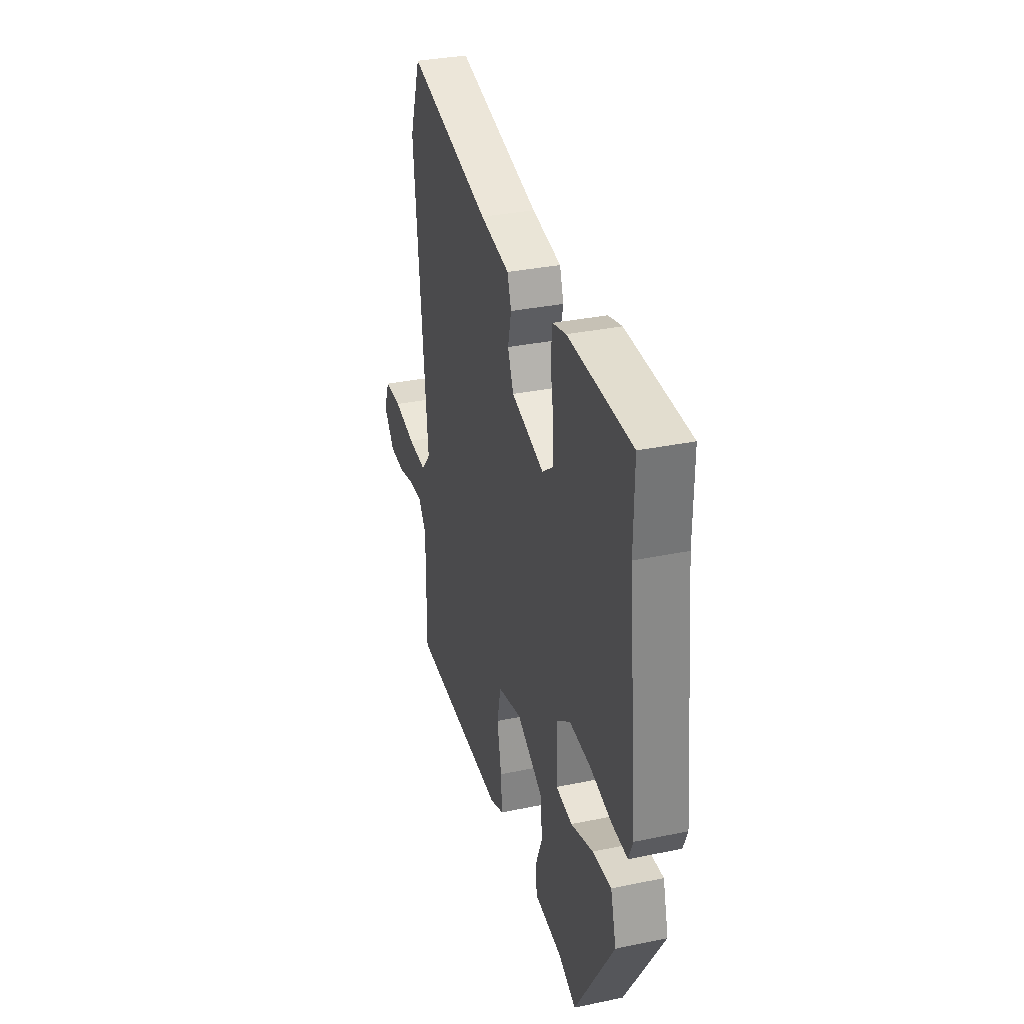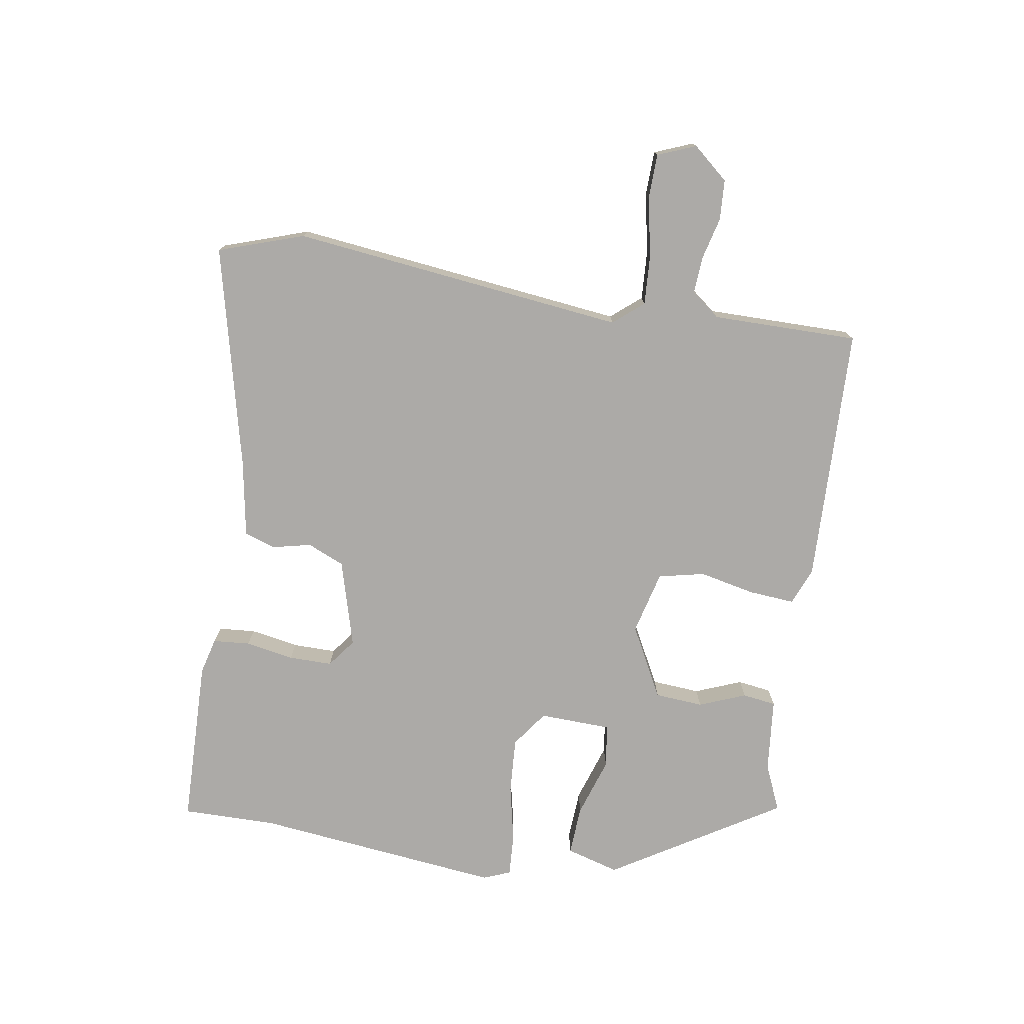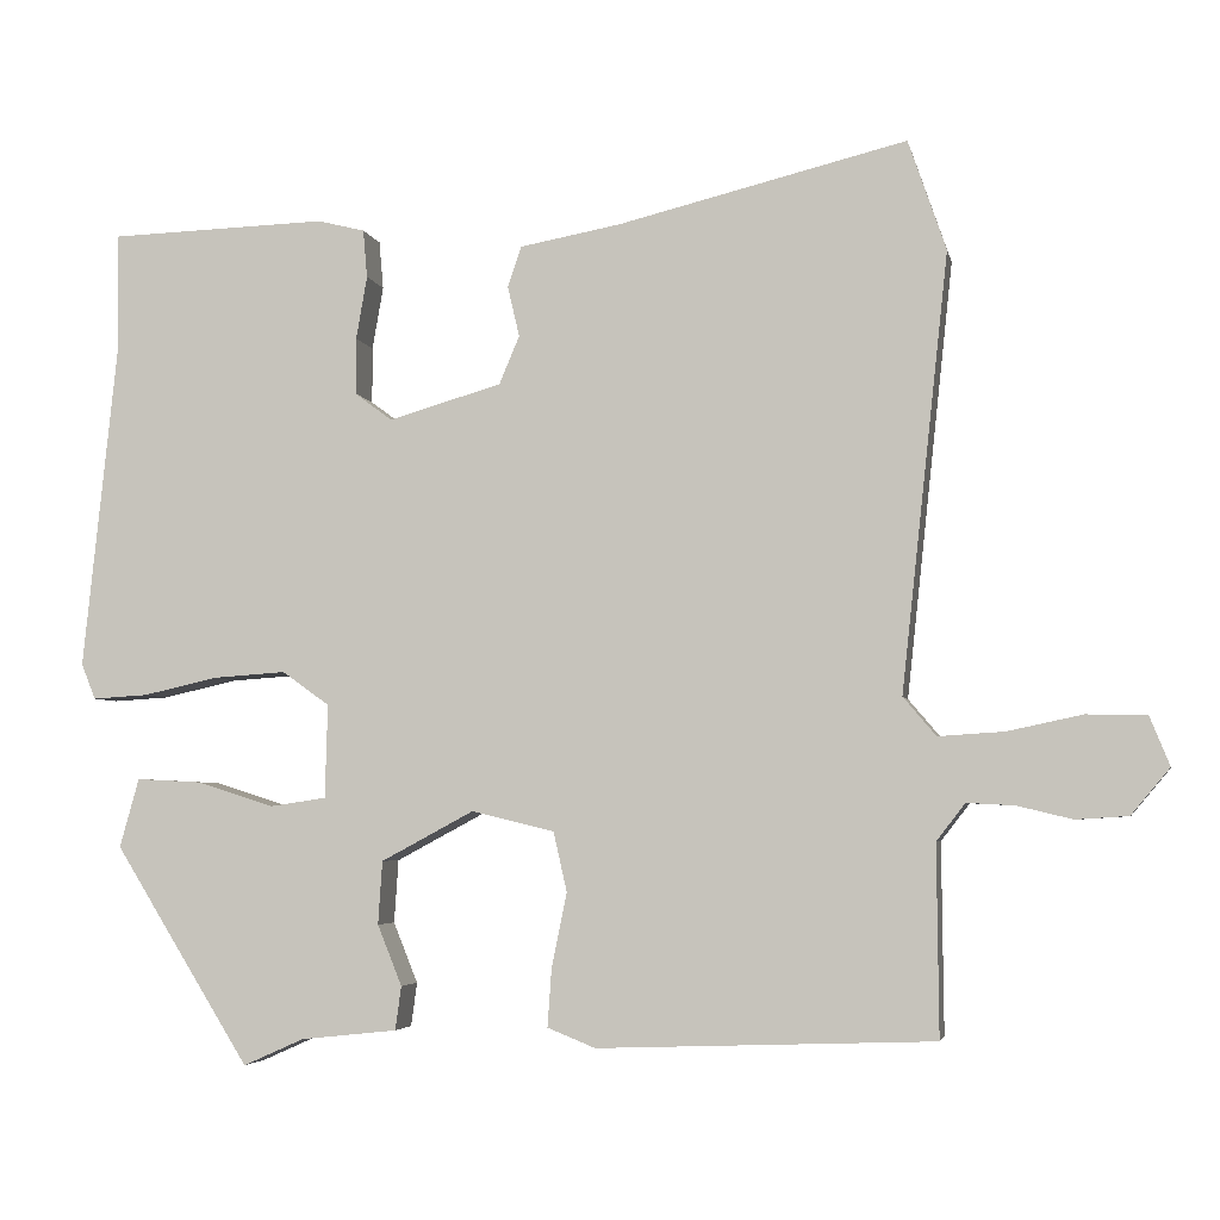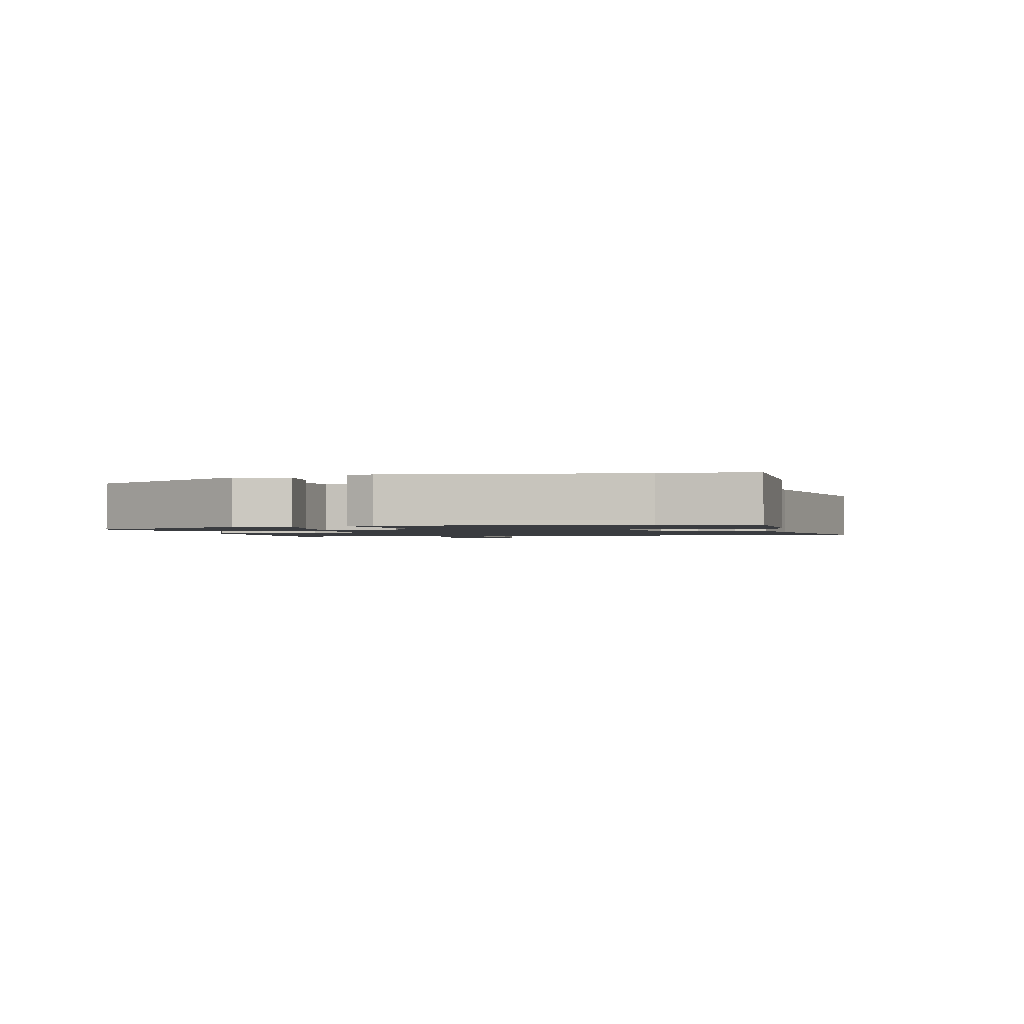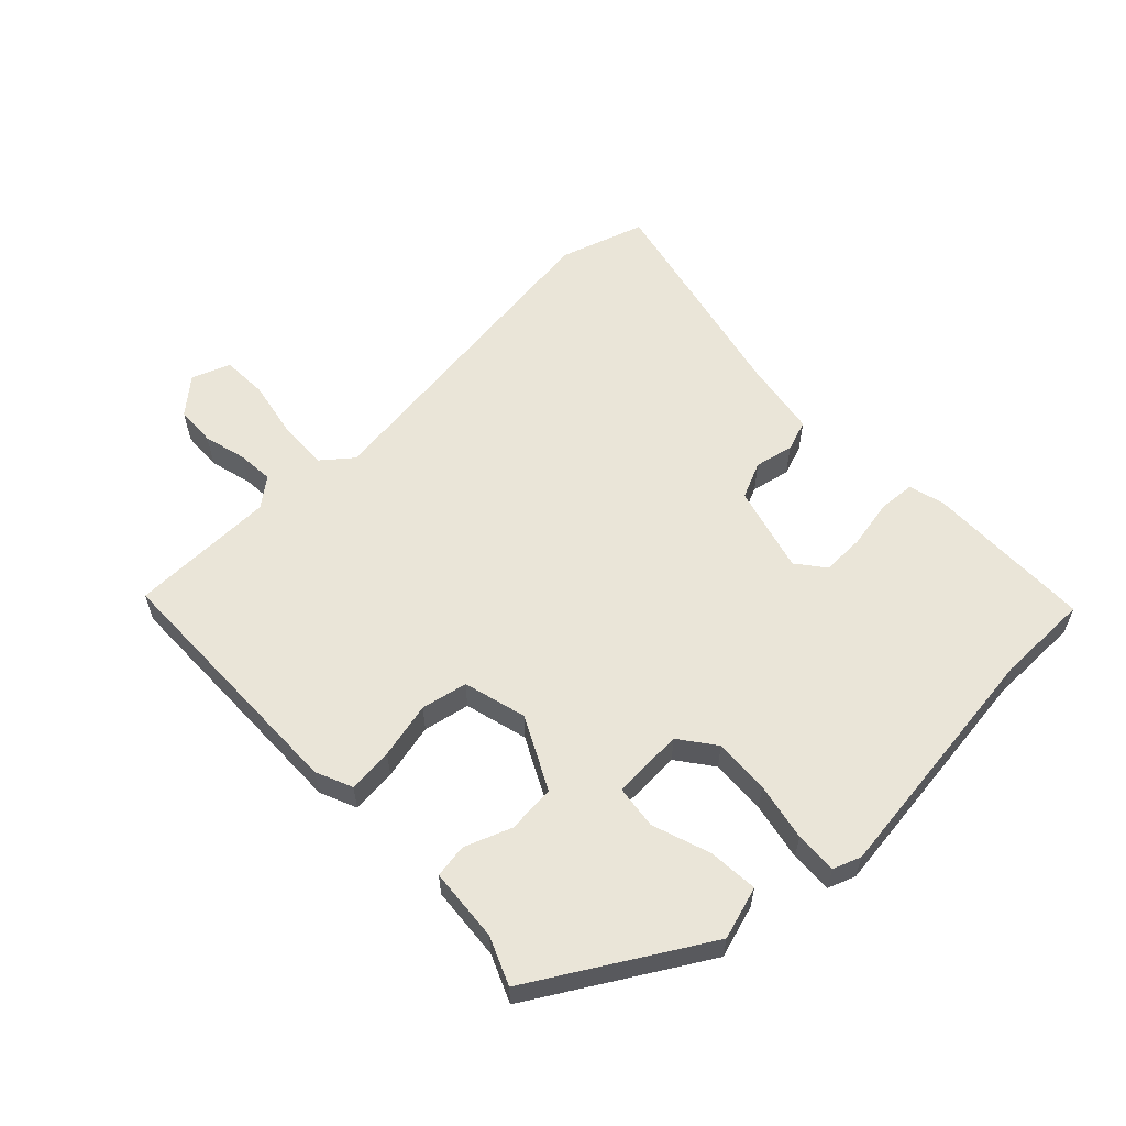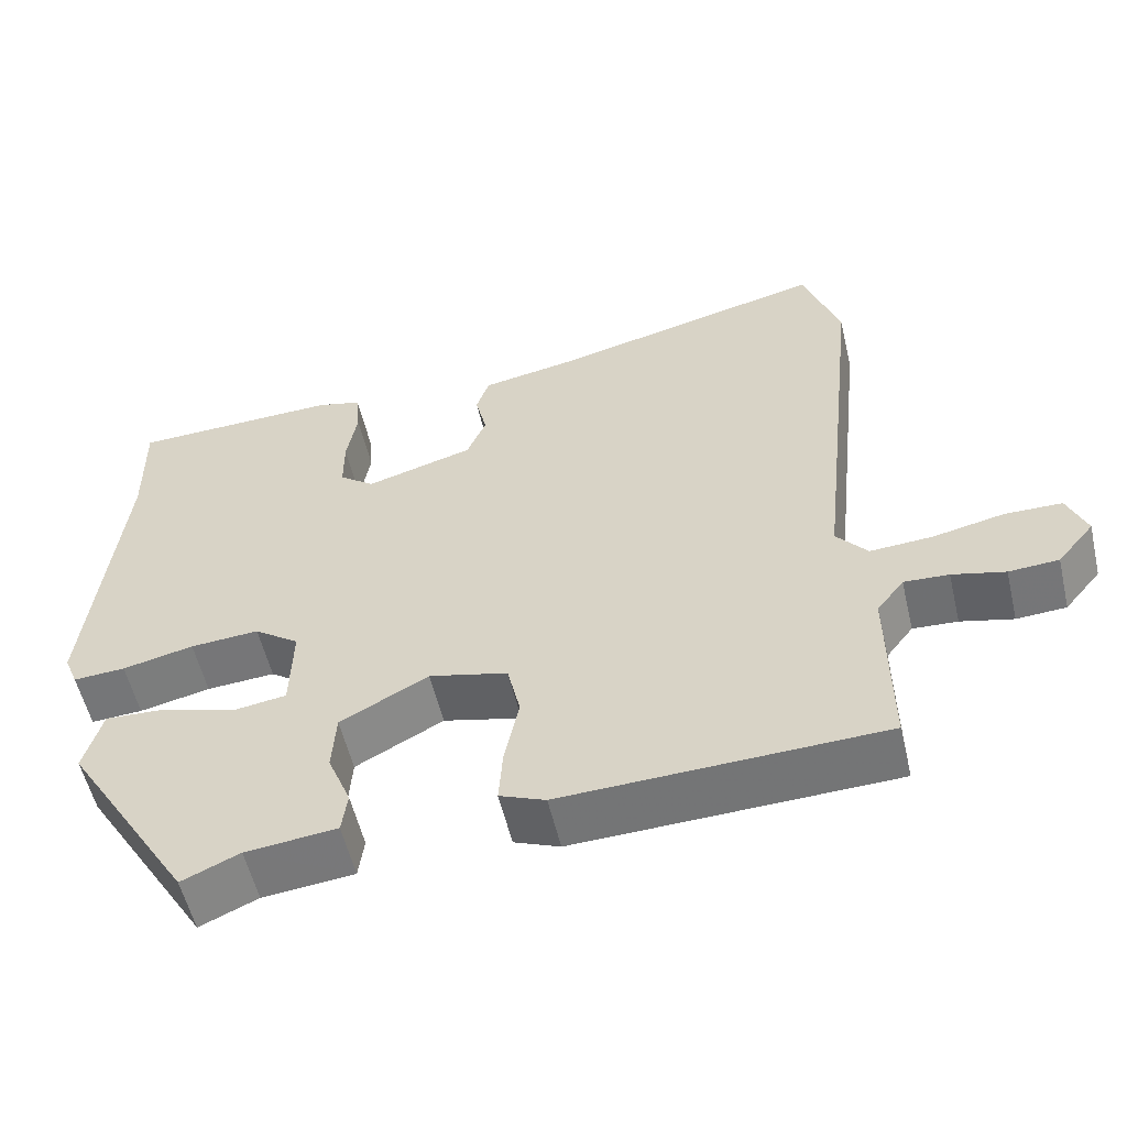
<metadata>
{"format":"obj","ext":"obj","renderer":"f3d","projection":"perspective","resolution":1024,"background":"white","views":[{"elev":33.0,"azim":-106.0,"up":"+Z"},{"elev":-76.1,"azim":80.5,"up":"+Y"},{"elev":-4.4,"azim":11.4,"up":"+Z"},{"elev":-1.5,"azim":-78.3,"up":"+Y"},{"elev":58.9,"azim":-135.0,"up":"+Y"},{"elev":-55.7,"azim":13.2,"up":"+Z"}]}
</metadata>
<code>
v -0.498 0.07 0.36
v -0.5 0.07 0.506
v -0.241 0.07 0.514
v -0.185 0.07 0.5
v -0.18 0.07 0.443
v -0.193 0.07 0.368
v -0.193 0.07 0.301
v -0.149 0.07 0.268
v -0.015 0.07 0.307
v 0.009 0.07 0.364
v -0.005 0.07 0.424
v 0.011 0.07 0.472
v 0.131 0.07 0.494
v 0.473 0.07 0.578
v 0.518 0.07 0.447
v 0.462 0.07 -0.07
v 0.501 0.07 -0.116
v 0.579 0.07 -0.111
v 0.668 0.07 -0.092
v 0.739 0.07 -0.093
v 0.763 0.07 -0.152
v 0.717 0.07 -0.207
v 0.655 0.07 -0.211
v 0.589 0.07 -0.195
v 0.533 0.07 -0.192
v 0.499 0.07 -0.236
v 0.501 0.07 -0.462
v 0.102 0.07 -0.476
v 0.045 0.07 -0.453
v 0.05 0.07 -0.383
v 0.068 0.07 -0.296
v 0.052 0.07 -0.225
v -0.046 0.07 -0.201
v -0.156 0.07 -0.26
v -0.161 0.07 -0.335
v -0.132 0.07 -0.407
v -0.139 0.07 -0.459
v -0.253 0.07 -0.471
v -0.325 0.07 -0.503
v -0.486 0.07 -0.244
v -0.463 0.07 -0.162
v -0.386 0.07 -0.166
v -0.295 0.07 -0.195
v -0.228 0.07 -0.185
v -0.225 0.07 -0.074
v -0.281 0.07 -0.034
v -0.367 0.07 -0.04
v -0.456 0.07 -0.06
v -0.521 0.07 -0.064
v -0.538 0.07 -0.022
v -0.498 0 0.36
v -0.5 0 0.506
v -0.241 0 0.514
v -0.185 0 0.5
v -0.18 0 0.443
v -0.193 0 0.368
v -0.193 0 0.301
v -0.149 0 0.268
v -0.015 0 0.307
v 0.009 0 0.364
v -0.005 0 0.424
v 0.011 0 0.472
v 0.131 0 0.494
v 0.473 0 0.578
v 0.518 0 0.447
v 0.462 0 -0.07
v 0.501 0 -0.116
v 0.579 0 -0.111
v 0.668 0 -0.092
v 0.739 0 -0.093
v 0.763 0 -0.152
v 0.717 0 -0.207
v 0.655 0 -0.211
v 0.589 0 -0.195
v 0.533 0 -0.192
v 0.499 0 -0.236
v 0.501 0 -0.462
v 0.102 0 -0.476
v 0.045 0 -0.453
v 0.05 0 -0.383
v 0.068 0 -0.296
v 0.052 0 -0.225
v -0.046 0 -0.201
v -0.156 0 -0.26
v -0.161 0 -0.335
v -0.132 0 -0.407
v -0.139 0 -0.459
v -0.253 0 -0.471
v -0.325 0 -0.503
v -0.486 0 -0.244
v -0.463 0 -0.162
v -0.386 0 -0.166
v -0.295 0 -0.195
v -0.228 0 -0.185
v -0.225 0 -0.074
v -0.281 0 -0.034
v -0.367 0 -0.04
v -0.456 0 -0.06
v -0.521 0 -0.064
v -0.538 0 -0.022
f 49 50 1
f 48 49 1
f 47 48 1
f 4 5 6
f 3 4 6
f 2 3 6
f 1 2 6
f 47 1 6
f 46 47 6
f 45 46 6 7
f 44 45 7 8
f 41 42 43
f 40 41 43
f 39 40 43
f 38 39 43
f 38 43 44
f 37 38 44
f 36 37 44
f 35 36 44
f 34 35 44 8
f 29 30 31
f 28 29 31
f 27 28 31
f 26 27 31
f 25 26 31 32
f 22 23 24
f 21 22 24
f 20 21 24
f 19 20 24
f 18 19 24
f 17 18 24 25
f 25 32 33
f 17 25 33
f 16 17 33
f 15 16 33
f 14 15 33
f 13 14 33
f 10 11 12 13
f 33 34 8 9
f 9 10 13 33
f 51 100 99
f 51 99 98
f 51 98 97
f 56 55 54
f 56 54 53
f 56 53 52
f 56 52 51
f 56 51 97
f 56 97 96
f 57 56 96 95
f 58 57 95 94
f 93 92 91
f 93 91 90
f 93 90 89
f 93 89 88
f 94 93 88
f 94 88 87
f 94 87 86
f 94 86 85
f 58 94 85 84
f 81 80 79
f 81 79 78
f 81 78 77
f 81 77 76
f 82 81 76 75
f 74 73 72
f 74 72 71
f 74 71 70
f 74 70 69
f 74 69 68
f 75 74 68 67
f 83 82 75
f 83 75 67
f 83 67 66
f 83 66 65
f 83 65 64
f 83 64 63
f 63 62 61 60
f 59 58 84 83
f 83 63 60 59
f 1 51 52 2
f 2 52 53 3
f 3 53 54 4
f 4 54 55 5
f 5 55 56 6
f 6 56 57 7
f 7 57 58 8
f 8 58 59 9
f 9 59 60 10
f 10 60 61 11
f 11 61 62 12
f 12 62 63 13
f 13 63 64 14
f 14 64 65 15
f 15 65 66 16
f 16 66 67 17
f 17 67 68 18
f 18 68 69 19
f 19 69 70 20
f 20 70 71 21
f 21 71 72 22
f 22 72 73 23
f 23 73 74 24
f 24 74 75 25
f 25 75 76 26
f 26 76 77 27
f 27 77 78 28
f 28 78 79 29
f 29 79 80 30
f 30 80 81 31
f 31 81 82 32
f 32 82 83 33
f 33 83 84 34
f 34 84 85 35
f 35 85 86 36
f 36 86 87 37
f 37 87 88 38
f 38 88 89 39
f 39 89 90 40
f 40 90 91 41
f 41 91 92 42
f 42 92 93 43
f 43 93 94 44
f 44 94 95 45
f 45 95 96 46
f 46 96 97 47
f 47 97 98 48
f 48 98 99 49
f 49 99 100 50
f 50 100 51 1

</code>
